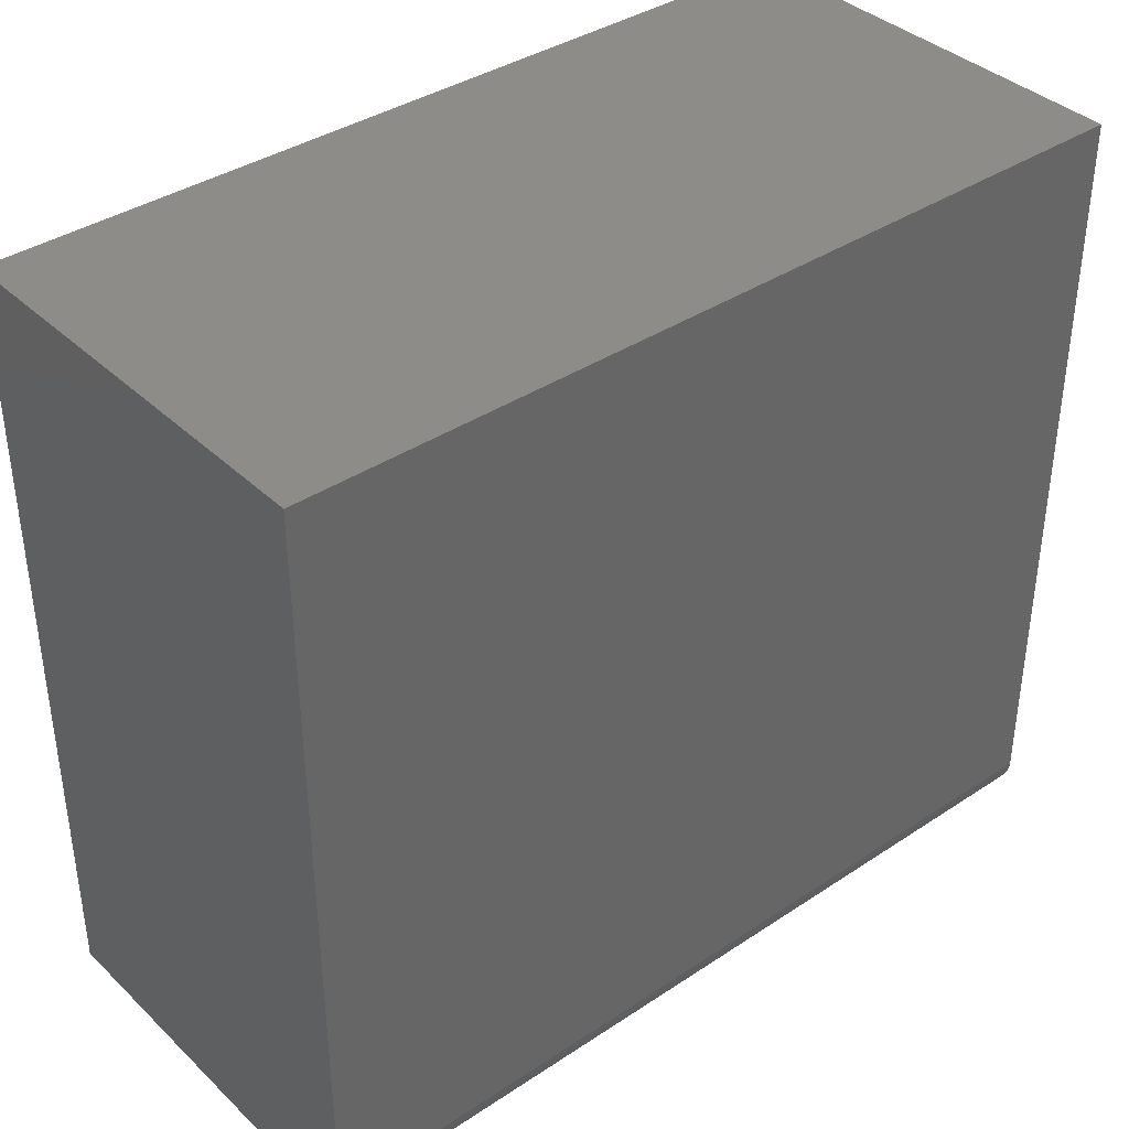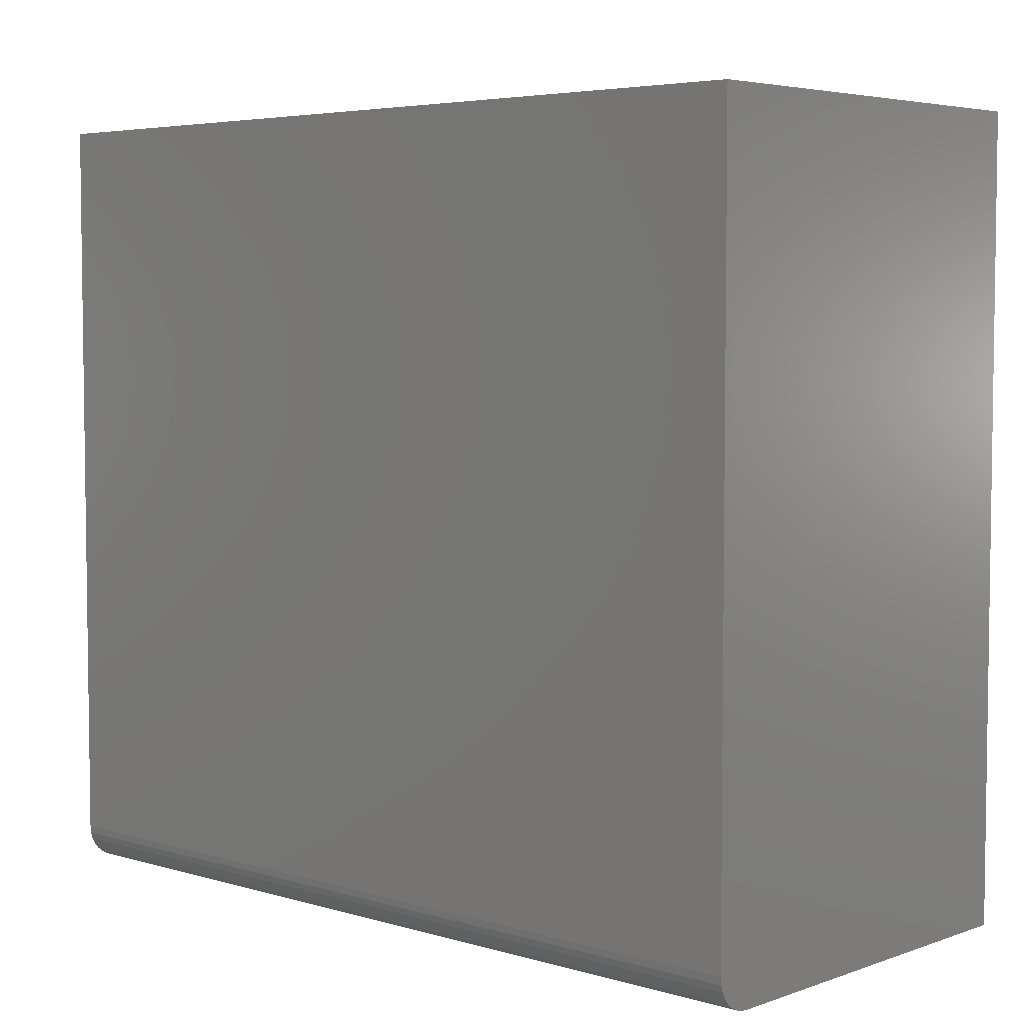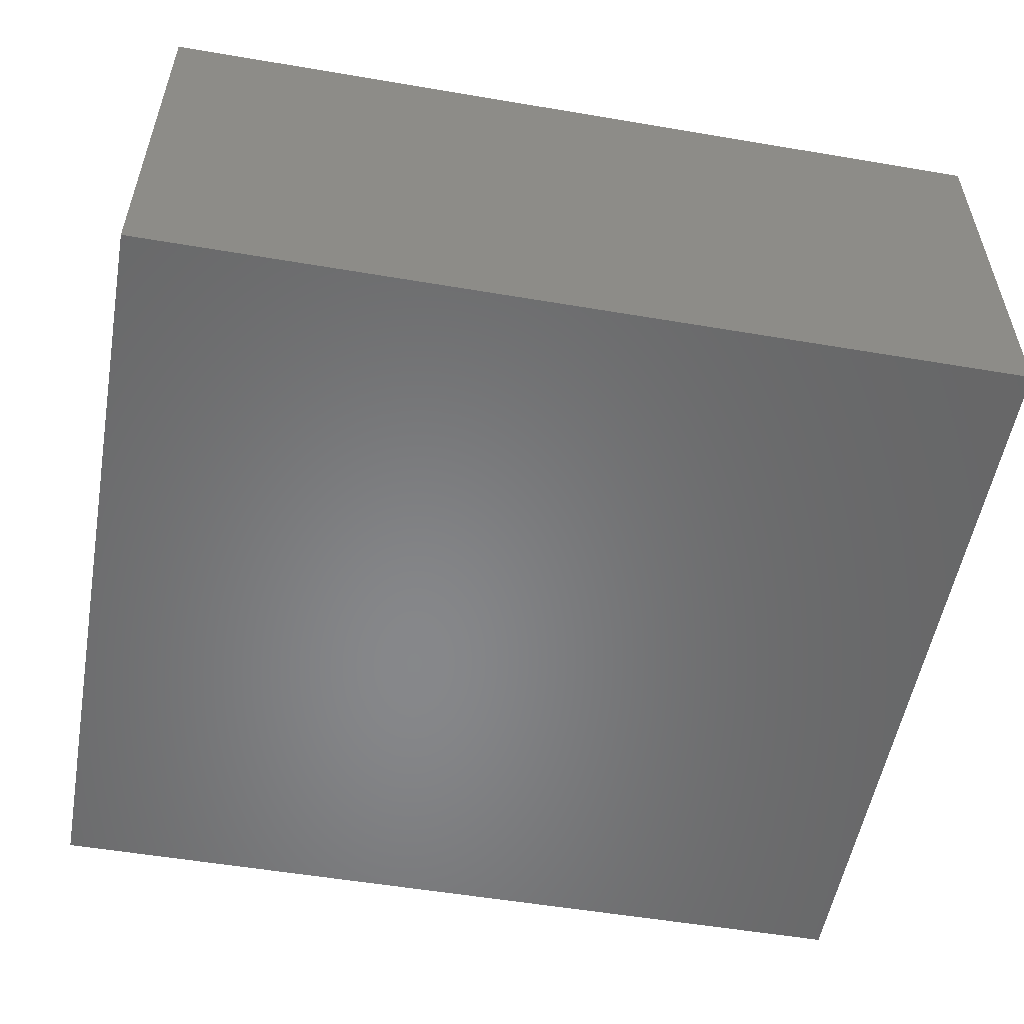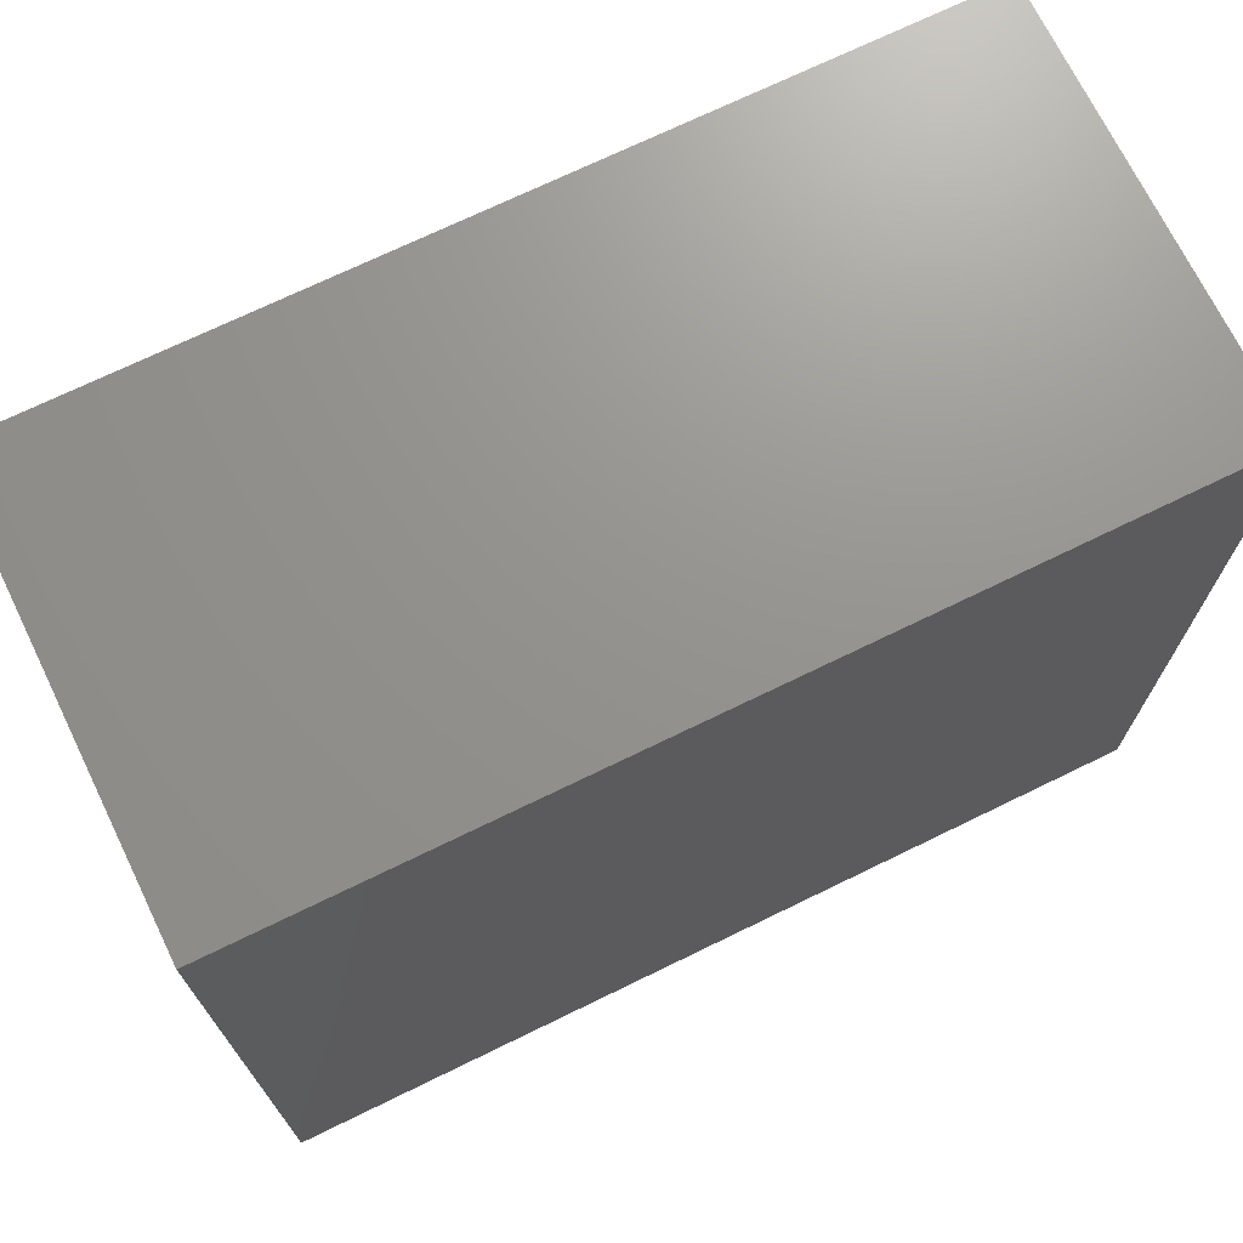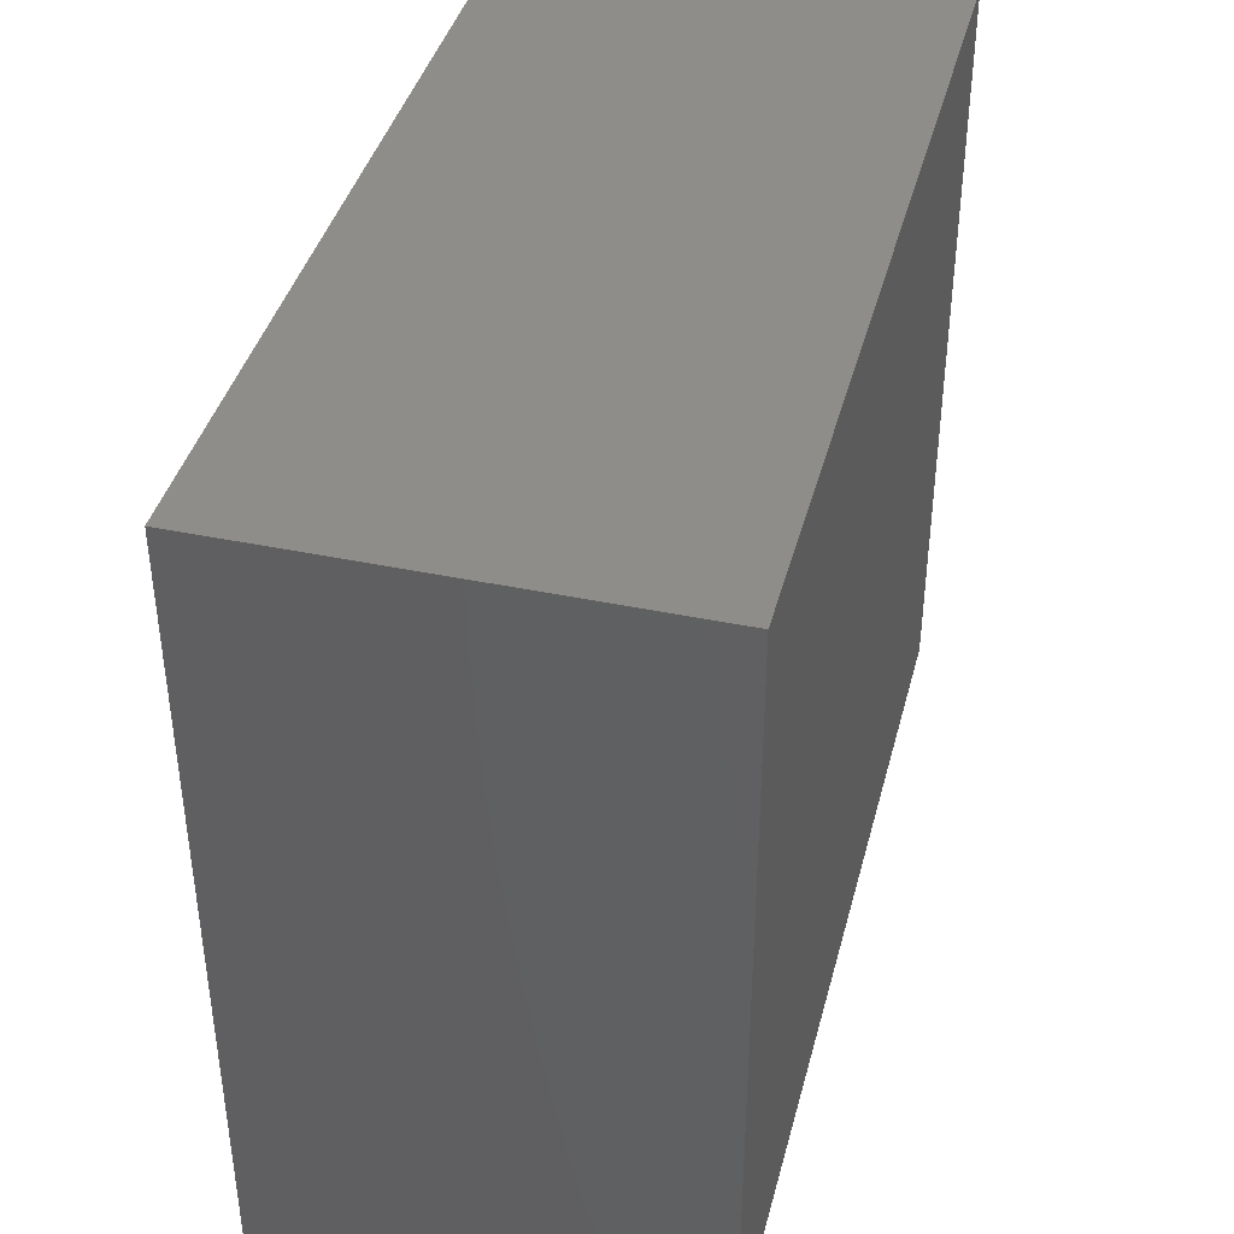
<metadata>
{"format":"stl","ext":"stl","renderer":"f3d","projection":"perspective","resolution":1024,"background":"white","views":[{"elev":38.0,"azim":-40.1,"up":"+Y"},{"elev":4.8,"azim":42.7,"up":"+Y"},{"elev":-54.2,"azim":169.8,"up":"+Z"},{"elev":71.3,"azim":154.0,"up":"+Y"},{"elev":40.5,"azim":-75.6,"up":"+Y"}]}
</metadata>
<code>
# stl→obj: 24 verts, 44 faces
v -0.75 -0.6797 -0.3672
v 0.75 -0.6797 -0.3672
v -0.75 -0.6797 0.2966
v 0.75 -0.6797 0.2966
v -0.75 -0.6785 0.3088
v -0.75 -0.6749 0.3205
v -0.75 -0.6692 0.3314
v -0.75 -0.6614 0.3408
v -0.75 -0.6519 0.3486
v -0.75 -0.6411 0.3544
v -0.75 -0.6294 0.3579
v -0.75 -0.6172 0.3591
v -0.75 0.6797 0.3591
v -0.75 0.6797 -0.3672
v 0.75 -0.6172 0.3591
v 0.75 0.6797 0.3591
v 0.75 0.6797 -0.3672
v 0.75 -0.6294 0.3579
v 0.75 -0.6411 0.3544
v 0.75 -0.6519 0.3486
v 0.75 -0.6614 0.3408
v 0.75 -0.6692 0.3314
v 0.75 -0.6749 0.3205
v 0.75 -0.6785 0.3088
f 1 2 3
f 3 2 4
f 1 3 5
f 1 5 6
f 1 6 7
f 1 7 8
f 1 8 9
f 1 9 10
f 1 10 11
f 1 11 12
f 1 12 13
f 1 13 14
f 15 16 12
f 12 16 13
f 2 17 16
f 2 16 15
f 2 15 18
f 2 18 19
f 2 19 20
f 2 20 21
f 2 21 22
f 2 22 23
f 2 23 24
f 2 24 4
f 15 12 18
f 18 12 11
f 18 11 19
f 19 11 10
f 19 10 20
f 20 10 9
f 20 9 21
f 21 9 8
f 21 8 22
f 22 8 7
f 22 7 23
f 23 7 6
f 23 6 24
f 24 6 5
f 24 5 4
f 4 5 3
f 14 13 17
f 17 13 16
f 1 14 2
f 2 14 17

</code>
